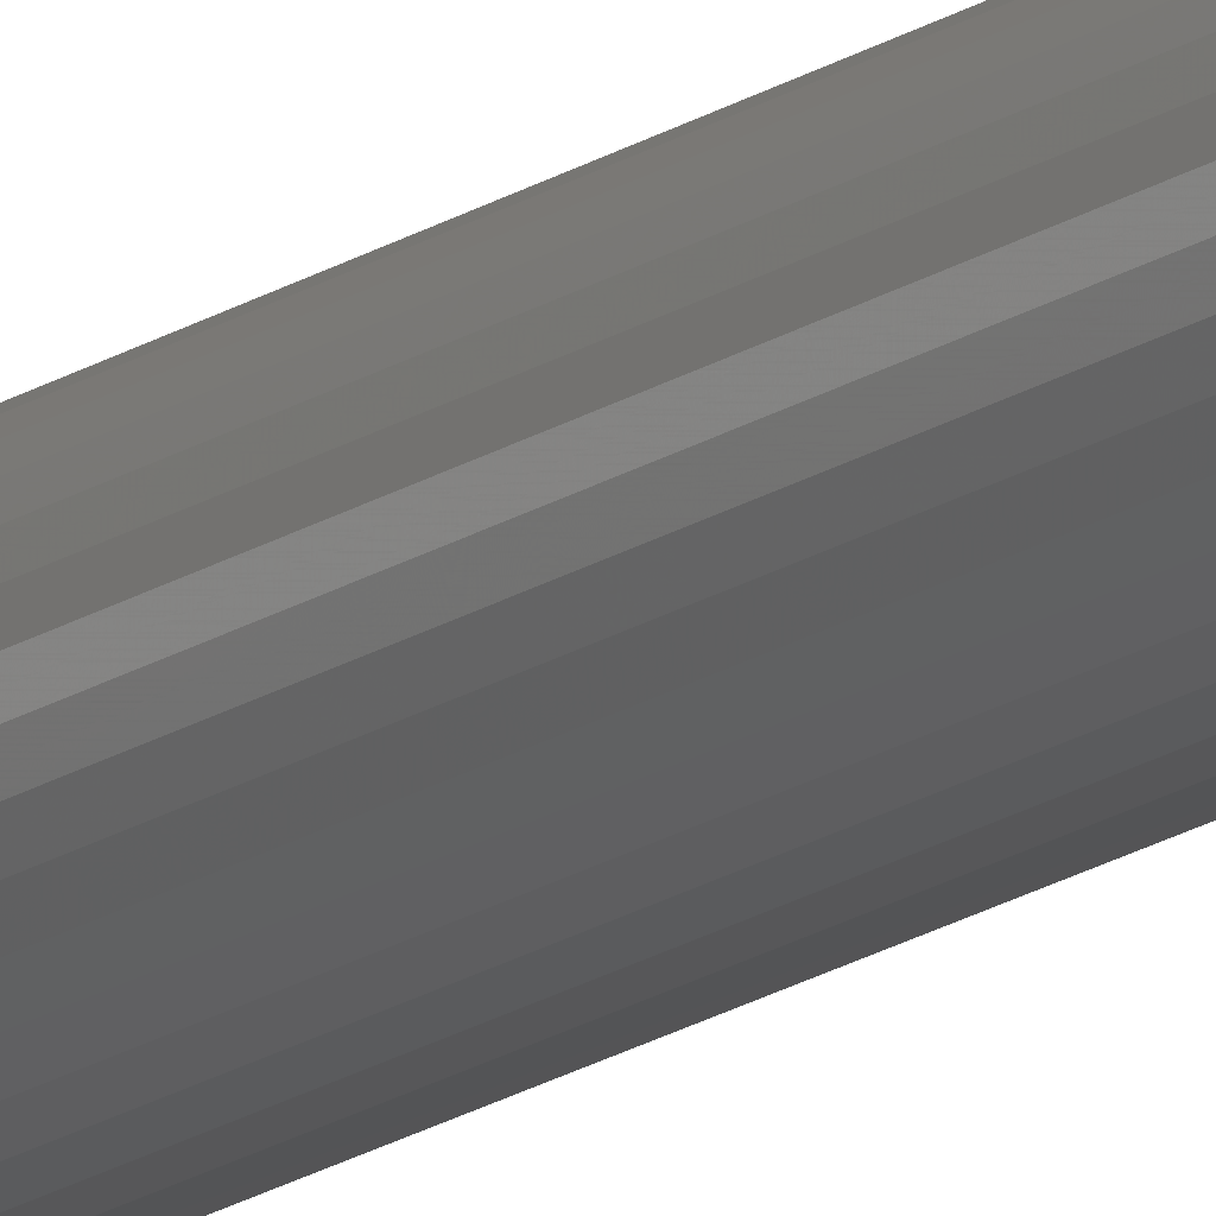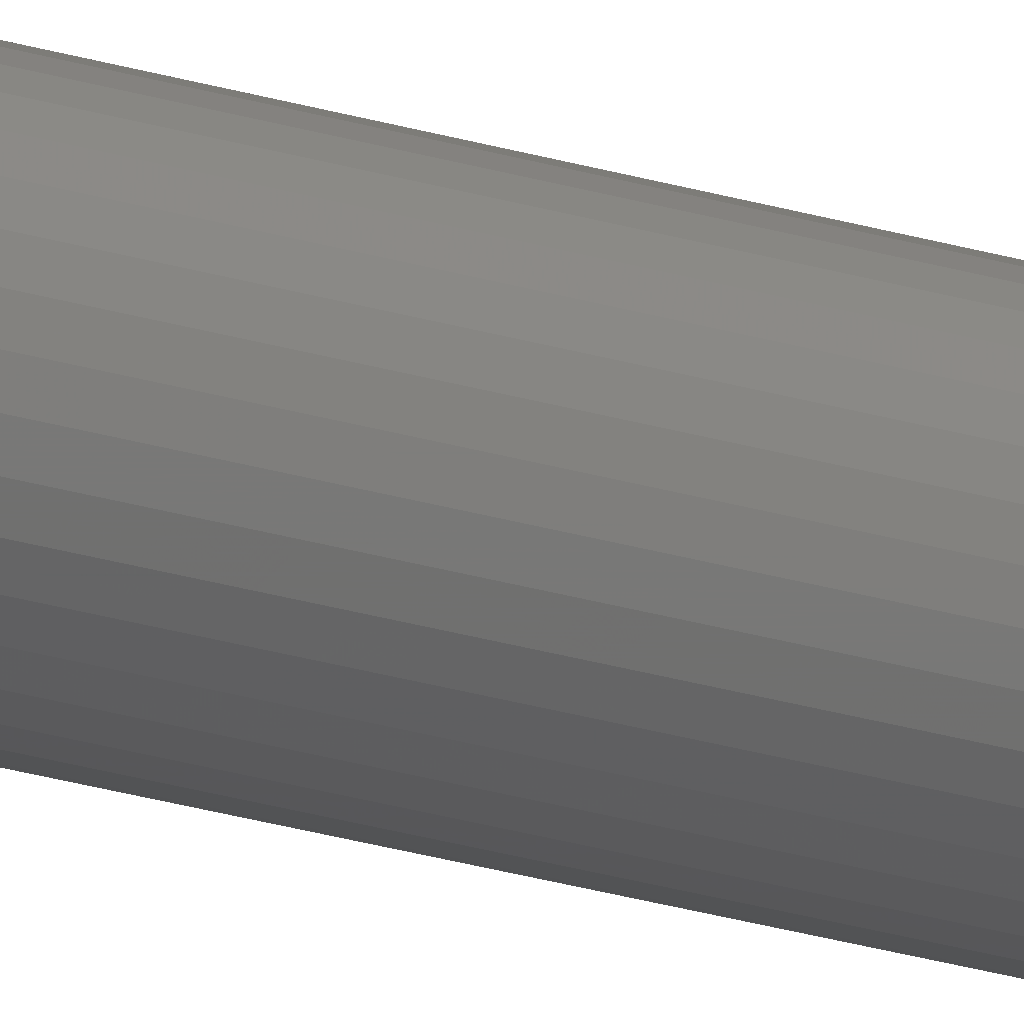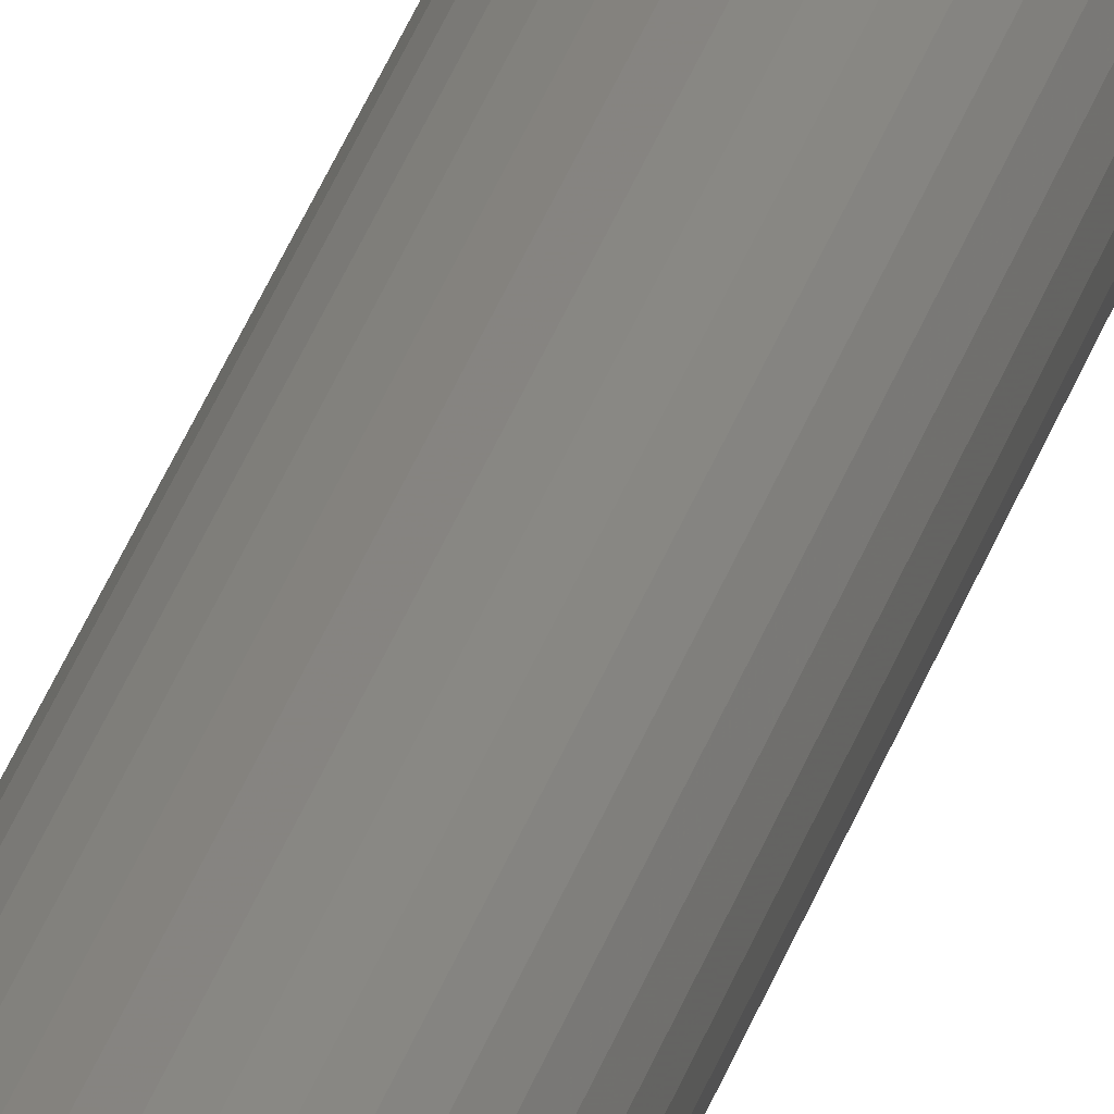
<metadata>
{"format":"stl","ext":"stl","renderer":"f3d","projection":"perspective","resolution":1024,"background":"white","views":[{"elev":-15.1,"azim":146.9,"up":"+Y"},{"elev":-14.4,"azim":-130.3,"up":"+Y"},{"elev":19.3,"azim":-170.2,"up":"+Y"}]}
</metadata>
<code>
# stl→obj: 58 verts, 140 faces
v 1186 1154 111.4
v 1186 1153 594
v 1186 1153 111.4
v 1186 1152 594
v 1186 1152 111.4
v 1185 1151 594
v 1185 1151 111.4
v 1185 1150 594
v 1185 1150 111.4
v 1184 1150 594
v 1184 1150 111.4
v 1184 1149 594
v 1184 1149 111.4
v 1183 1149 594
v 1183 1149 111.4
v 1182 1149 594
v 1182 1149 111.4
v 1181 1149 594
v 1181 1149 111.4
v 1180 1149 594
v 1180 1149 111.4
v 1179 1149 594
v 1179 1149 111.4
v 1178 1150 594
v 1178 1150 111.4
v 1177 1151 594
v 1177 1151 111.4
v 1177 1152 594
v 1177 1152 111.4
v 1177 1153 594
v 1177 1153 111.4
v 1177 1154 594
v 1177 1154 111.4
v 1177 1155 594
v 1177 1155 111.4
v 1177 1156 594
v 1177 1156 111.4
v 1178 1156 594
v 1178 1156 111.4
v 1178 1157 594
v 1178 1157 111.4
v 1179 1157 594
v 1179 1157 111.4
v 1180 1158 594
v 1180 1158 111.4
v 1181 1158 594
v 1181 1158 111.4
v 1182 1158 594
v 1182 1158 111.4
v 1183 1158 594
v 1183 1158 111.4
v 1184 1157 594
v 1184 1157 111.4
v 1185 1156 594
v 1185 1156 111.4
v 1186 1155 594
v 1186 1155 111.4
v 1186 1154 594
f 1 2 3
f 3 2 4
f 3 4 5
f 5 4 4
f 5 4 5
f 5 4 6
f 5 6 7
f 7 6 8
f 7 8 9
f 9 8 10
f 9 10 11
f 11 10 12
f 11 12 13
f 13 12 14
f 13 14 15
f 15 14 16
f 15 16 17
f 17 16 18
f 17 18 19
f 19 18 20
f 19 20 21
f 21 20 20
f 21 20 21
f 21 20 22
f 21 22 23
f 23 22 24
f 23 24 25
f 25 24 24
f 25 24 25
f 25 24 26
f 25 26 27
f 27 26 28
f 27 28 29
f 29 28 28
f 29 28 29
f 29 28 30
f 29 30 31
f 31 30 32
f 31 32 33
f 33 32 34
f 33 34 35
f 35 34 36
f 35 36 37
f 37 36 38
f 37 38 39
f 39 38 40
f 39 40 41
f 41 40 42
f 41 42 43
f 43 42 44
f 43 44 45
f 45 44 44
f 45 44 45
f 45 44 46
f 45 46 47
f 47 46 48
f 47 48 49
f 49 48 50
f 49 50 51
f 51 50 52
f 51 52 53
f 53 52 52
f 53 52 53
f 53 52 54
f 53 54 55
f 55 54 54
f 55 54 55
f 55 54 56
f 55 56 57
f 57 56 58
f 57 58 1
f 1 58 2
f 5 39 5
f 5 39 3
f 35 9 33
f 33 9 31
f 5 7 39
f 39 7 9
f 39 9 37
f 37 9 35
f 9 11 31
f 31 11 13
f 31 13 15
f 29 29 19
f 19 29 31
f 19 31 17
f 17 31 15
f 39 41 3
f 3 41 43
f 3 43 45
f 21 21 19
f 19 21 23
f 19 23 25
f 25 25 19
f 19 25 27
f 19 27 29
f 57 1 47
f 47 1 3
f 47 3 45
f 45 3 45
f 49 51 47
f 47 51 53
f 47 53 53
f 53 55 47
f 47 55 55
f 47 55 57
f 6 38 8
f 8 38 36
f 8 36 34
f 28 28 18
f 14 12 30
f 6 4 38
f 38 4 4
f 38 4 2
f 34 32 8
f 8 32 30
f 8 30 10
f 10 30 12
f 58 56 46
f 28 18 30
f 30 18 16
f 30 16 14
f 44 42 2
f 2 42 40
f 2 40 38
f 28 26 18
f 18 26 24
f 18 24 24
f 24 22 18
f 18 22 20
f 18 20 20
f 56 54 46
f 46 54 54
f 46 54 52
f 52 52 46
f 46 52 50
f 46 50 48
f 58 46 2
f 2 46 44
f 2 44 44

</code>
